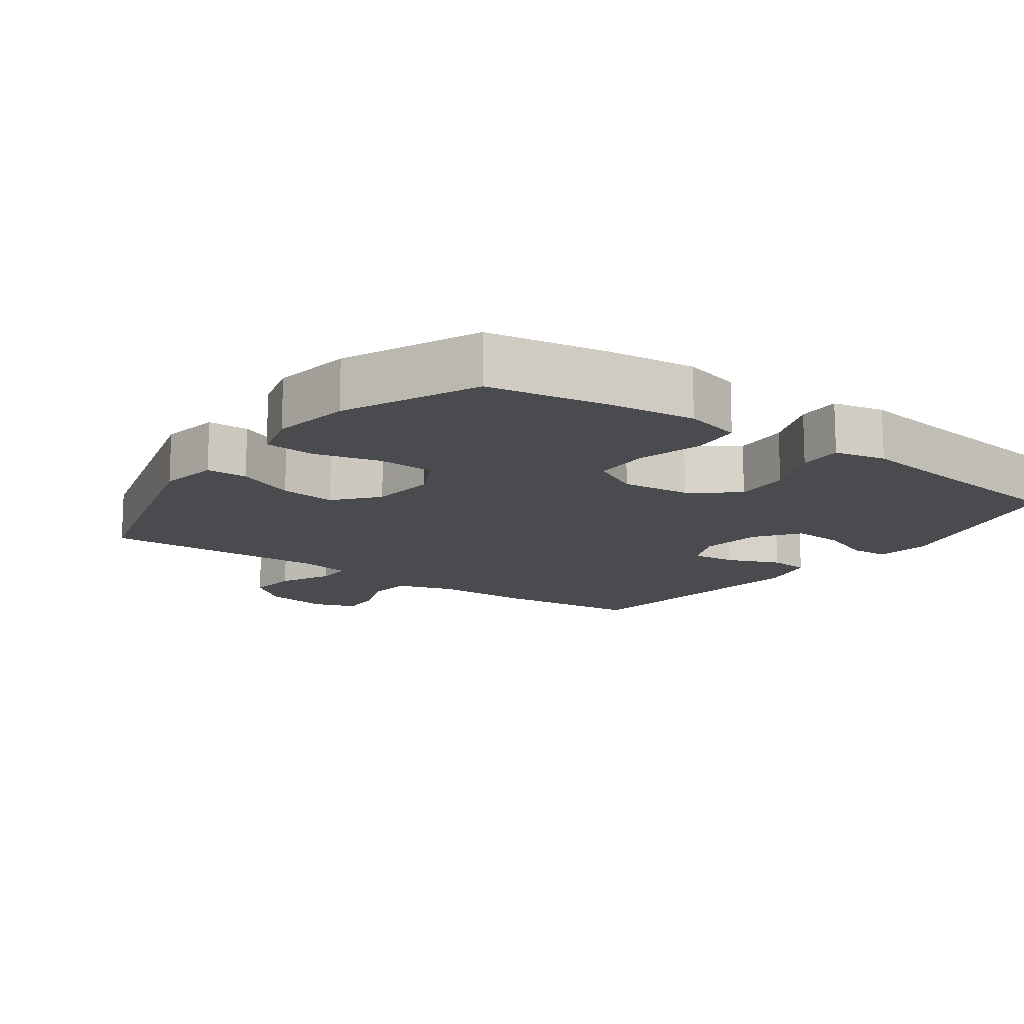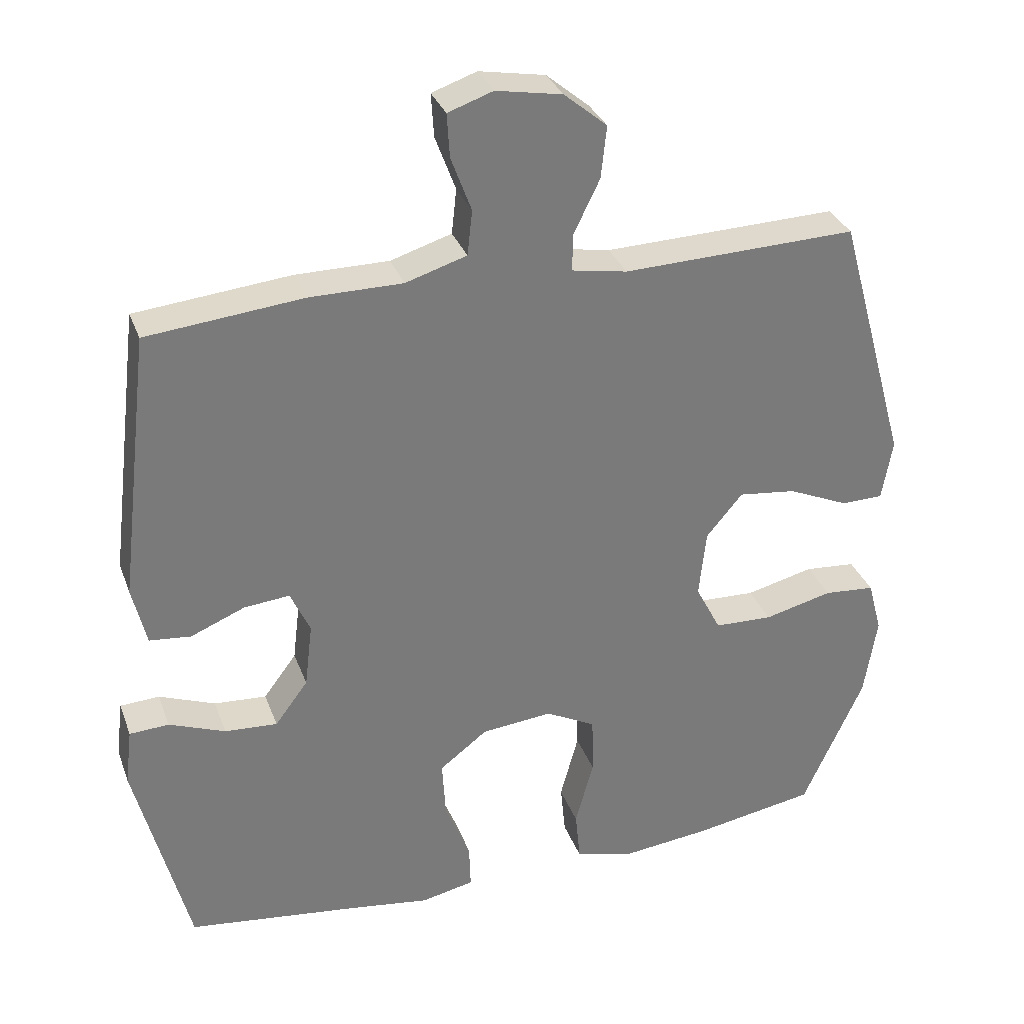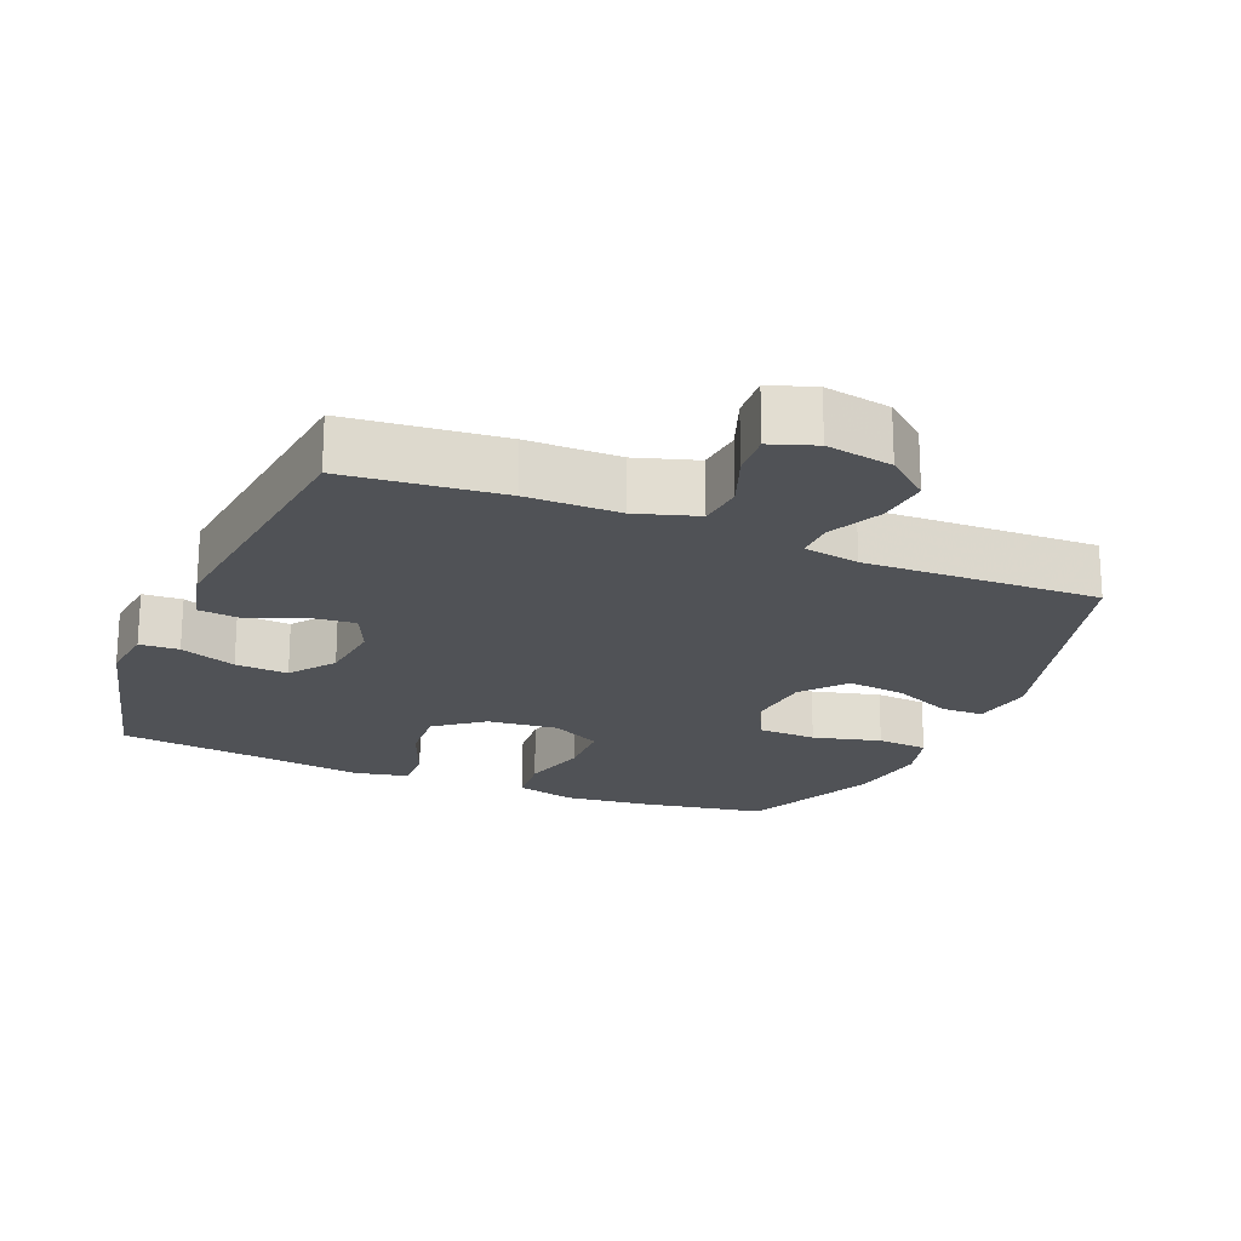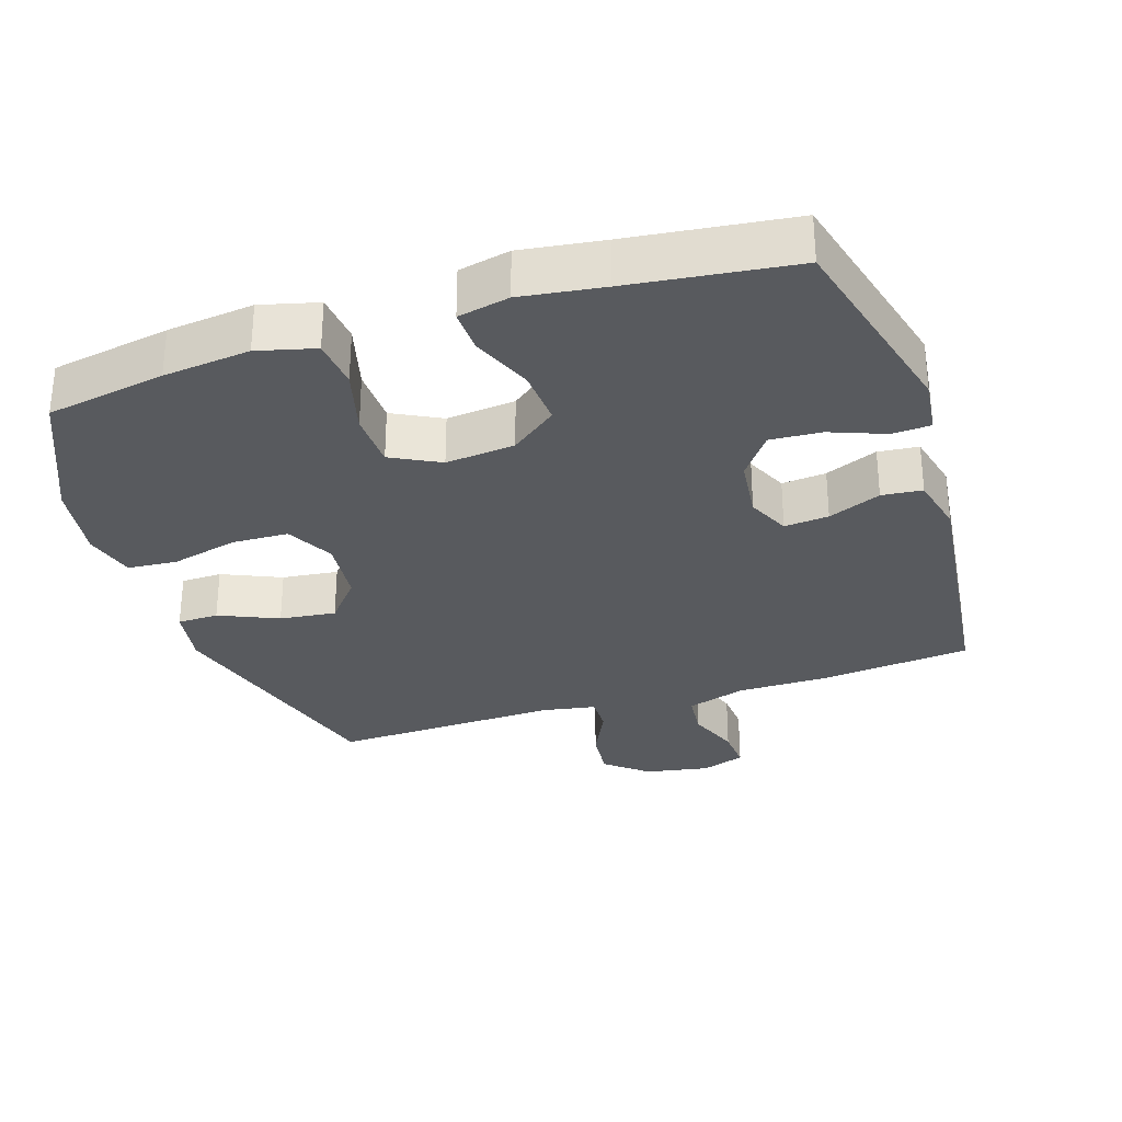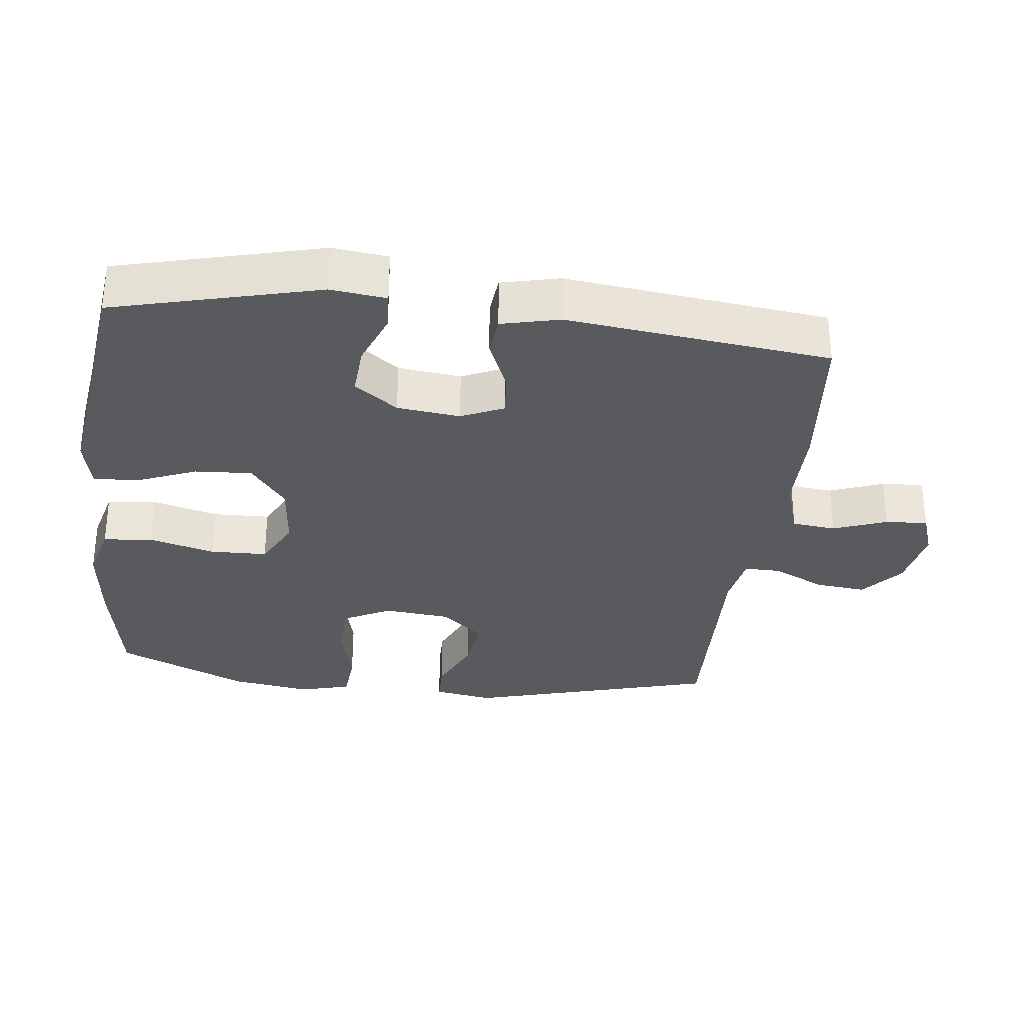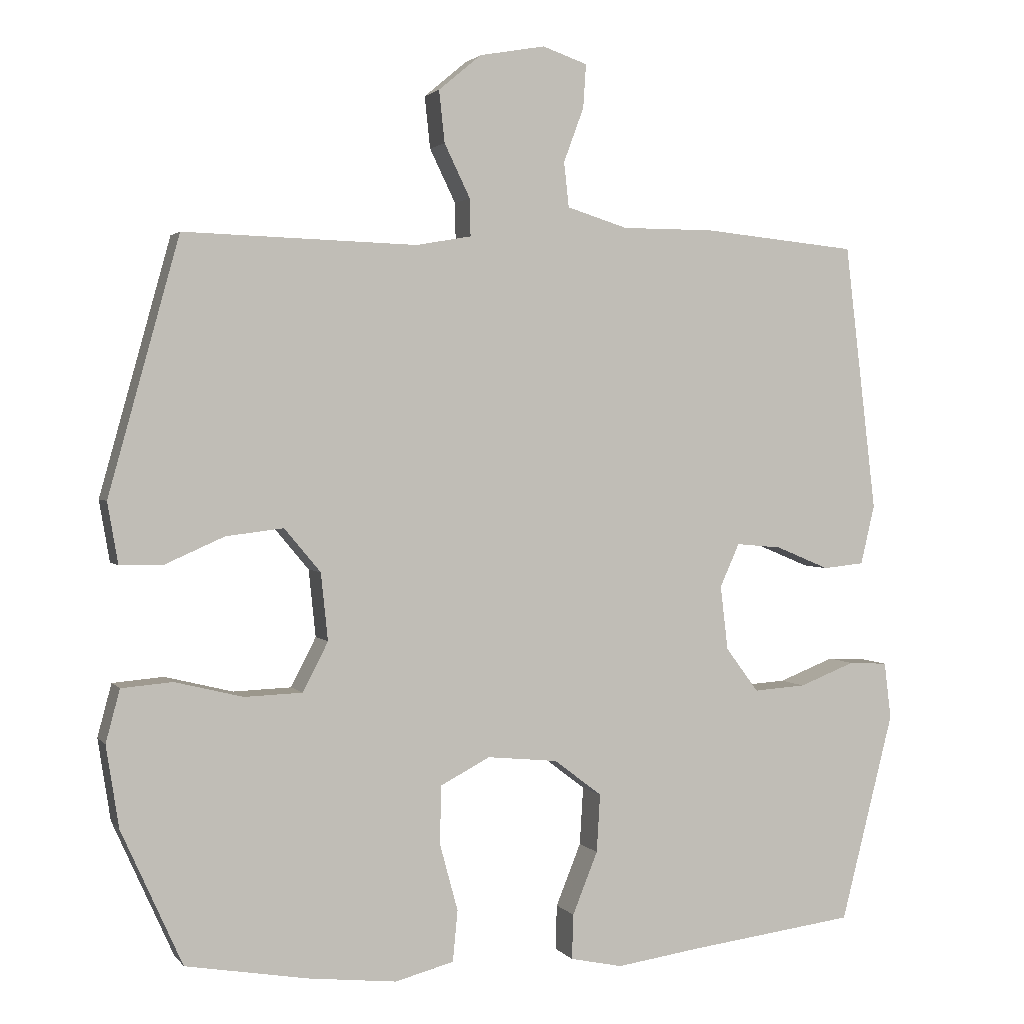
<metadata>
{"format":"obj","ext":"obj","renderer":"f3d","projection":"perspective","resolution":1024,"background":"white","views":[{"elev":-13.9,"azim":144.3,"up":"+Y"},{"elev":32.1,"azim":-18.4,"up":"+Z"},{"elev":-20.7,"azim":-22.4,"up":"+Y"},{"elev":-30.5,"azim":-161.8,"up":"+Y"},{"elev":-31.4,"azim":-96.7,"up":"+Y"},{"elev":2.1,"azim":161.2,"up":"+Z"}]}
</metadata>
<code>
v -0.5 0.07 0.5
v -0.278 0.07 0.522
v -0.146 0.07 0.522
v -0.059 0.07 0.549
v -0.052 0.07 0.613
v -0.081 0.07 0.691
v -0.085 0.07 0.753
v -0.021 0.07 0.775
v 0.073 0.07 0.758
v 0.134 0.07 0.707
v 0.126 0.07 0.633
v 0.089 0.07 0.557
v 0.088 0.07 0.504
v 0.167 0.07 0.49
v 0.5 0.07 0.5
v 0.601 0.07 0.137
v 0.586 0.07 0.05
v 0.526 0.07 0.049
v 0.44 0.07 0.087
v 0.358 0.07 0.097
v 0.306 0.07 0.035
v 0.296 0.07 -0.061
v 0.332 0.07 -0.131
v 0.415 0.07 -0.134
v 0.512 0.07 -0.11
v 0.585 0.07 -0.116
v 0.605 0.07 -0.191
v 0.587 0.07 -0.307
v 0.5 0.07 -0.5
v 0.326 0.07 -0.53
v 0.199 0.07 -0.544
v 0.115 0.07 -0.522
v 0.108 0.07 -0.449
v 0.134 0.07 -0.353
v 0.132 0.07 -0.27
v 0.061 0.07 -0.233
v -0.04 0.07 -0.243
v -0.108 0.07 -0.295
v -0.103 0.07 -0.378
v -0.067 0.07 -0.467
v -0.065 0.07 -0.531
v -0.14 0.07 -0.547
v -0.26 0.07 -0.53
v -0.5 0.07 -0.5
v -0.576 0.07 -0.201
v -0.566 0.07 -0.12
v -0.51 0.07 -0.117
v -0.43 0.07 -0.148
v -0.355 0.07 -0.153
v -0.308 0.07 -0.09
v -0.297 0.07 0.002
v -0.325 0.07 0.064
v -0.39 0.07 0.058
v -0.467 0.07 0.026
v -0.526 0.07 0.032
v -0.546 0.07 0.117
v -0.5 0 0.5
v -0.278 0 0.522
v -0.146 0 0.522
v -0.059 0 0.549
v -0.052 0 0.613
v -0.081 0 0.691
v -0.085 0 0.753
v -0.021 0 0.775
v 0.073 0 0.758
v 0.134 0 0.707
v 0.126 0 0.633
v 0.089 0 0.557
v 0.088 0 0.504
v 0.167 0 0.49
v 0.5 0 0.5
v 0.601 0 0.137
v 0.586 0 0.05
v 0.526 0 0.049
v 0.44 0 0.087
v 0.358 0 0.097
v 0.306 0 0.035
v 0.296 0 -0.061
v 0.332 0 -0.131
v 0.415 0 -0.134
v 0.512 0 -0.11
v 0.585 0 -0.116
v 0.605 0 -0.191
v 0.587 0 -0.307
v 0.5 0 -0.5
v 0.326 0 -0.53
v 0.199 0 -0.544
v 0.115 0 -0.522
v 0.108 0 -0.449
v 0.134 0 -0.353
v 0.132 0 -0.27
v 0.061 0 -0.233
v -0.04 0 -0.243
v -0.108 0 -0.295
v -0.103 0 -0.378
v -0.067 0 -0.467
v -0.065 0 -0.531
v -0.14 0 -0.547
v -0.26 0 -0.53
v -0.5 0 -0.5
v -0.576 0 -0.201
v -0.566 0 -0.12
v -0.51 0 -0.117
v -0.43 0 -0.148
v -0.355 0 -0.153
v -0.308 0 -0.09
v -0.297 0 0.002
v -0.325 0 0.064
v -0.39 0 0.058
v -0.467 0 0.026
v -0.526 0 0.032
v -0.546 0 0.117
f 1 2 3
f 56 1 3
f 55 56 3
f 54 55 3
f 53 54 3
f 52 53 3 4
f 51 52 4
f 50 51 4
f 46 47 48
f 45 46 48
f 44 45 48
f 43 44 48
f 43 48 49
f 42 43 49
f 41 42 49
f 40 41 49
f 39 40 49
f 38 39 49 50
f 32 33 34
f 31 32 34
f 30 31 34
f 29 30 34
f 28 29 34
f 27 28 34
f 26 27 34
f 25 26 34
f 24 25 34
f 23 24 34 35
f 22 23 35 36
f 17 18 19
f 16 17 19
f 15 16 19
f 14 15 19
f 13 14 19 20
f 10 11 12
f 9 10 12
f 8 9 12
f 7 8 12
f 6 7 12
f 5 6 12
f 4 5 12 13
f 13 20 21
f 4 13 21
f 50 4 21
f 38 50 21
f 37 38 21
f 21 22 36 37
f 59 58 57
f 59 57 112
f 59 112 111
f 59 111 110
f 59 110 109
f 60 59 109 108
f 60 108 107
f 60 107 106
f 104 103 102
f 104 102 101
f 104 101 100
f 104 100 99
f 105 104 99
f 105 99 98
f 105 98 97
f 105 97 96
f 105 96 95
f 106 105 95 94
f 90 89 88
f 90 88 87
f 90 87 86
f 90 86 85
f 90 85 84
f 90 84 83
f 90 83 82
f 90 82 81
f 90 81 80
f 91 90 80 79
f 92 91 79 78
f 75 74 73
f 75 73 72
f 75 72 71
f 75 71 70
f 76 75 70 69
f 68 67 66
f 68 66 65
f 68 65 64
f 68 64 63
f 68 63 62
f 68 62 61
f 69 68 61 60
f 77 76 69
f 77 69 60
f 77 60 106
f 77 106 94
f 77 94 93
f 93 92 78 77
f 1 57 58 2
f 2 58 59 3
f 3 59 60 4
f 4 60 61 5
f 5 61 62 6
f 6 62 63 7
f 7 63 64 8
f 8 64 65 9
f 9 65 66 10
f 10 66 67 11
f 11 67 68 12
f 12 68 69 13
f 13 69 70 14
f 14 70 71 15
f 15 71 72 16
f 16 72 73 17
f 17 73 74 18
f 18 74 75 19
f 19 75 76 20
f 20 76 77 21
f 21 77 78 22
f 22 78 79 23
f 23 79 80 24
f 24 80 81 25
f 25 81 82 26
f 26 82 83 27
f 27 83 84 28
f 28 84 85 29
f 29 85 86 30
f 30 86 87 31
f 31 87 88 32
f 32 88 89 33
f 33 89 90 34
f 34 90 91 35
f 35 91 92 36
f 36 92 93 37
f 37 93 94 38
f 38 94 95 39
f 39 95 96 40
f 40 96 97 41
f 41 97 98 42
f 42 98 99 43
f 43 99 100 44
f 44 100 101 45
f 45 101 102 46
f 46 102 103 47
f 47 103 104 48
f 48 104 105 49
f 49 105 106 50
f 50 106 107 51
f 51 107 108 52
f 52 108 109 53
f 53 109 110 54
f 54 110 111 55
f 55 111 112 56
f 56 112 57 1

</code>
